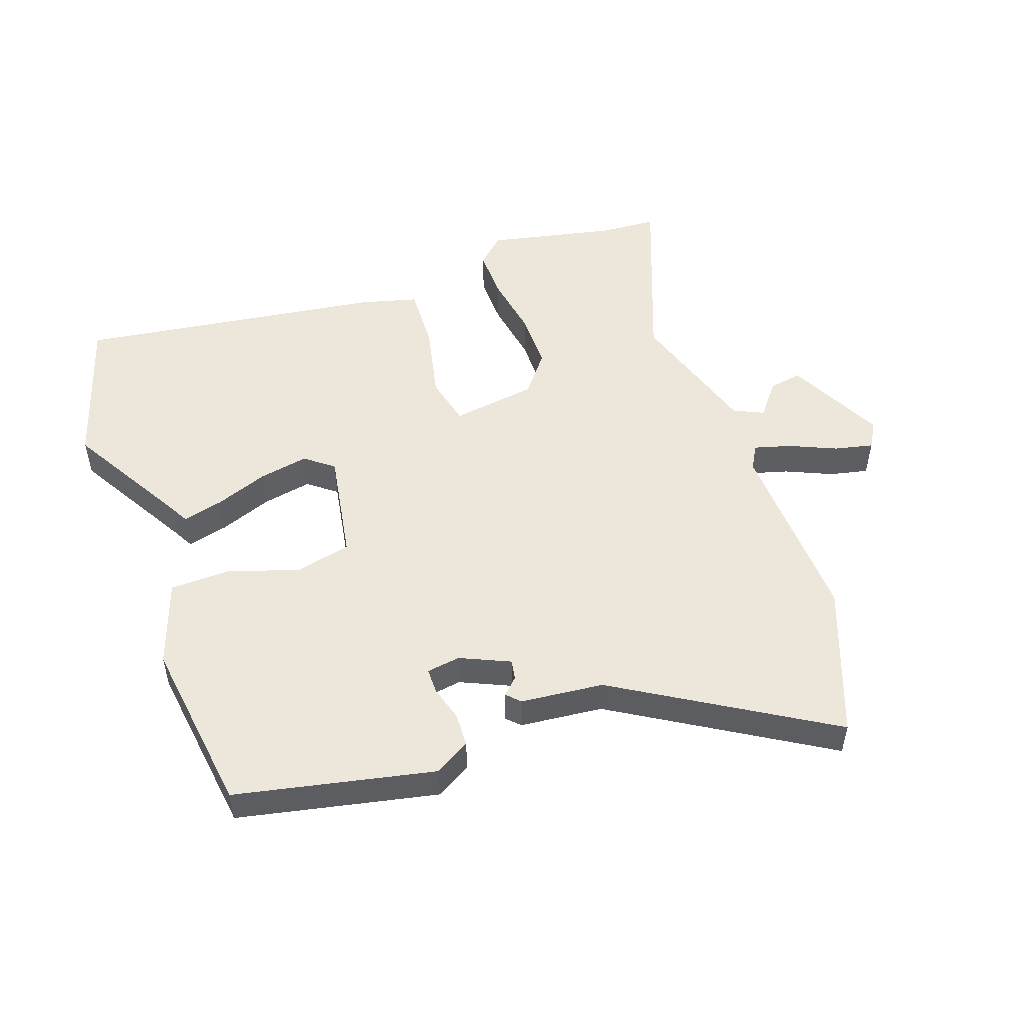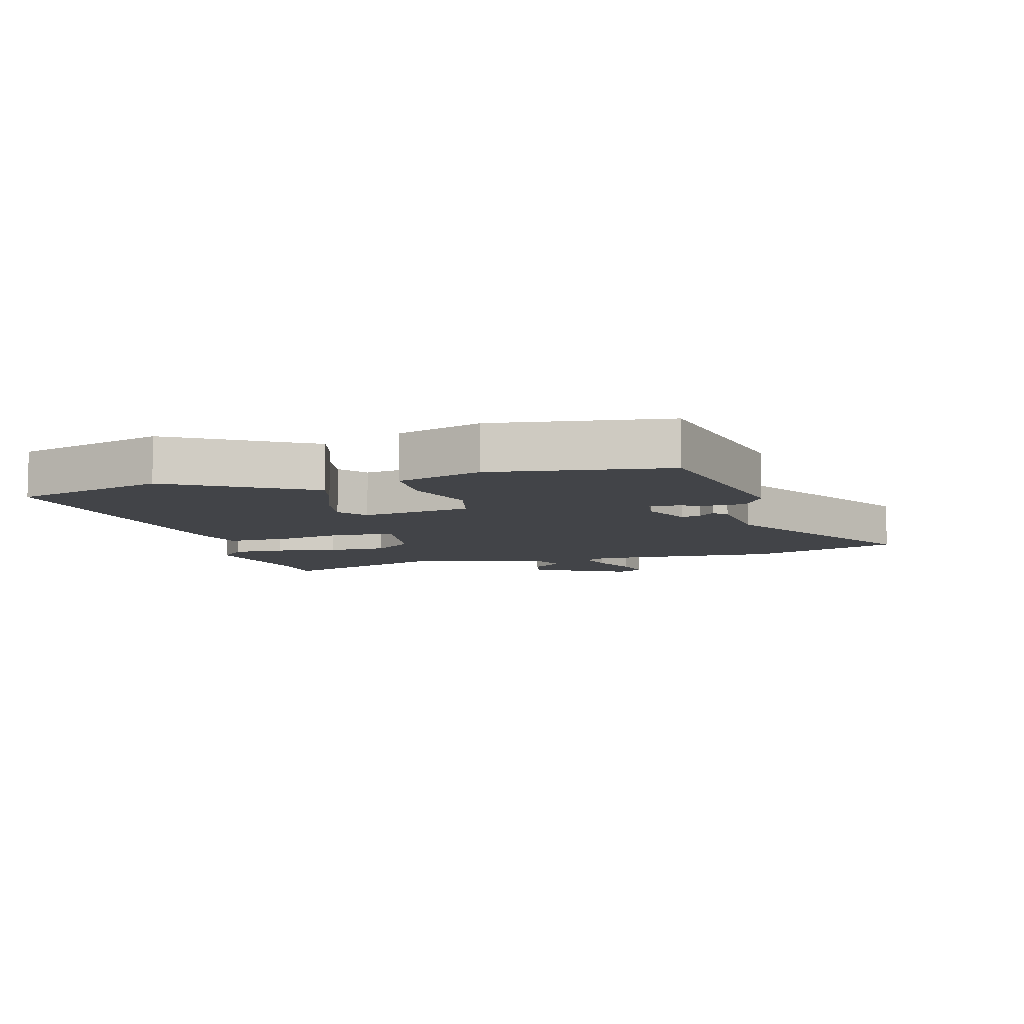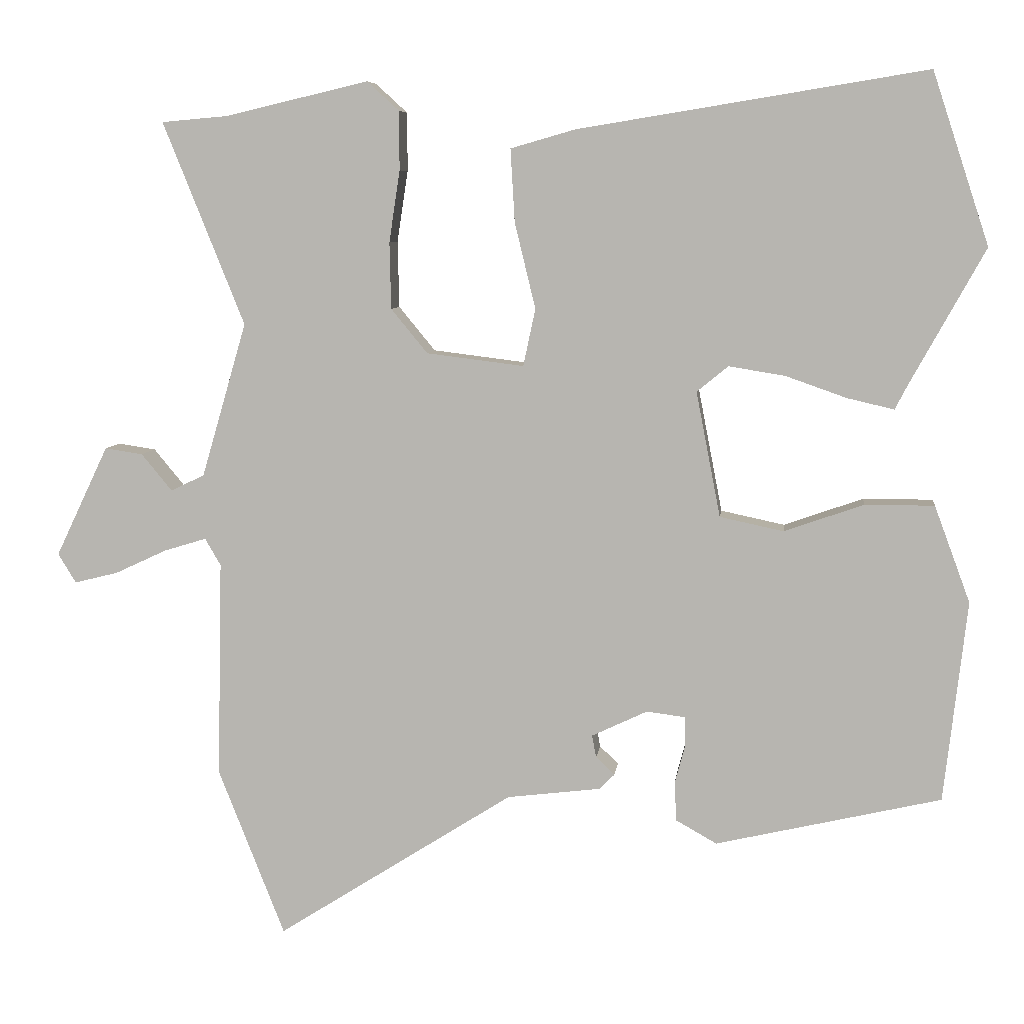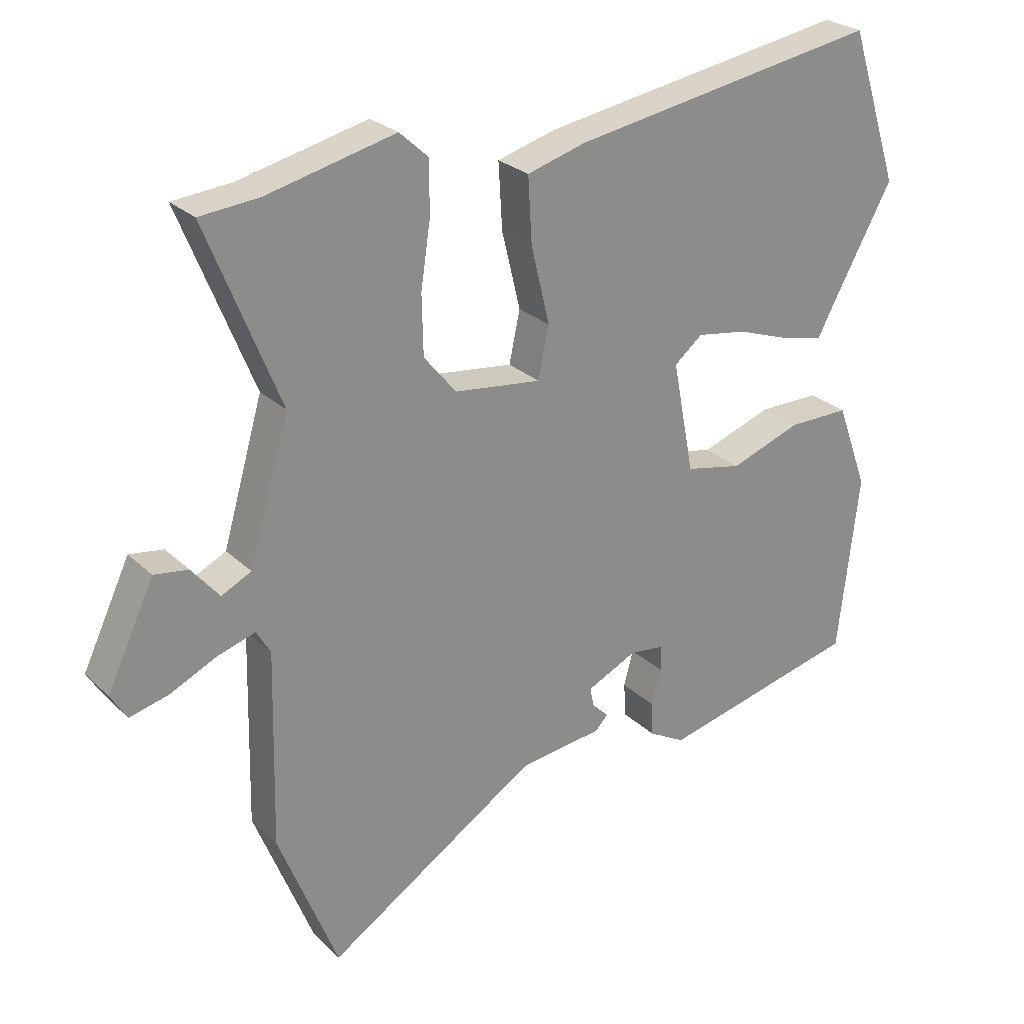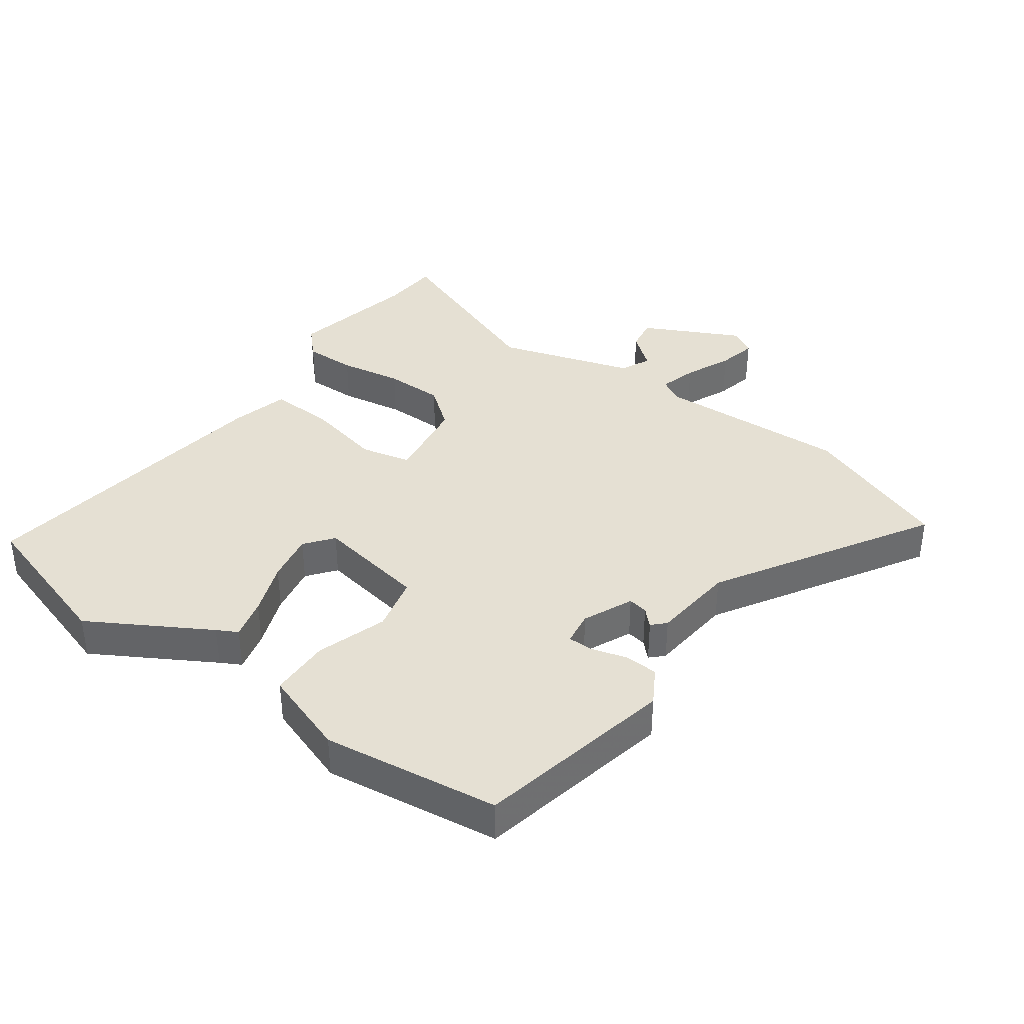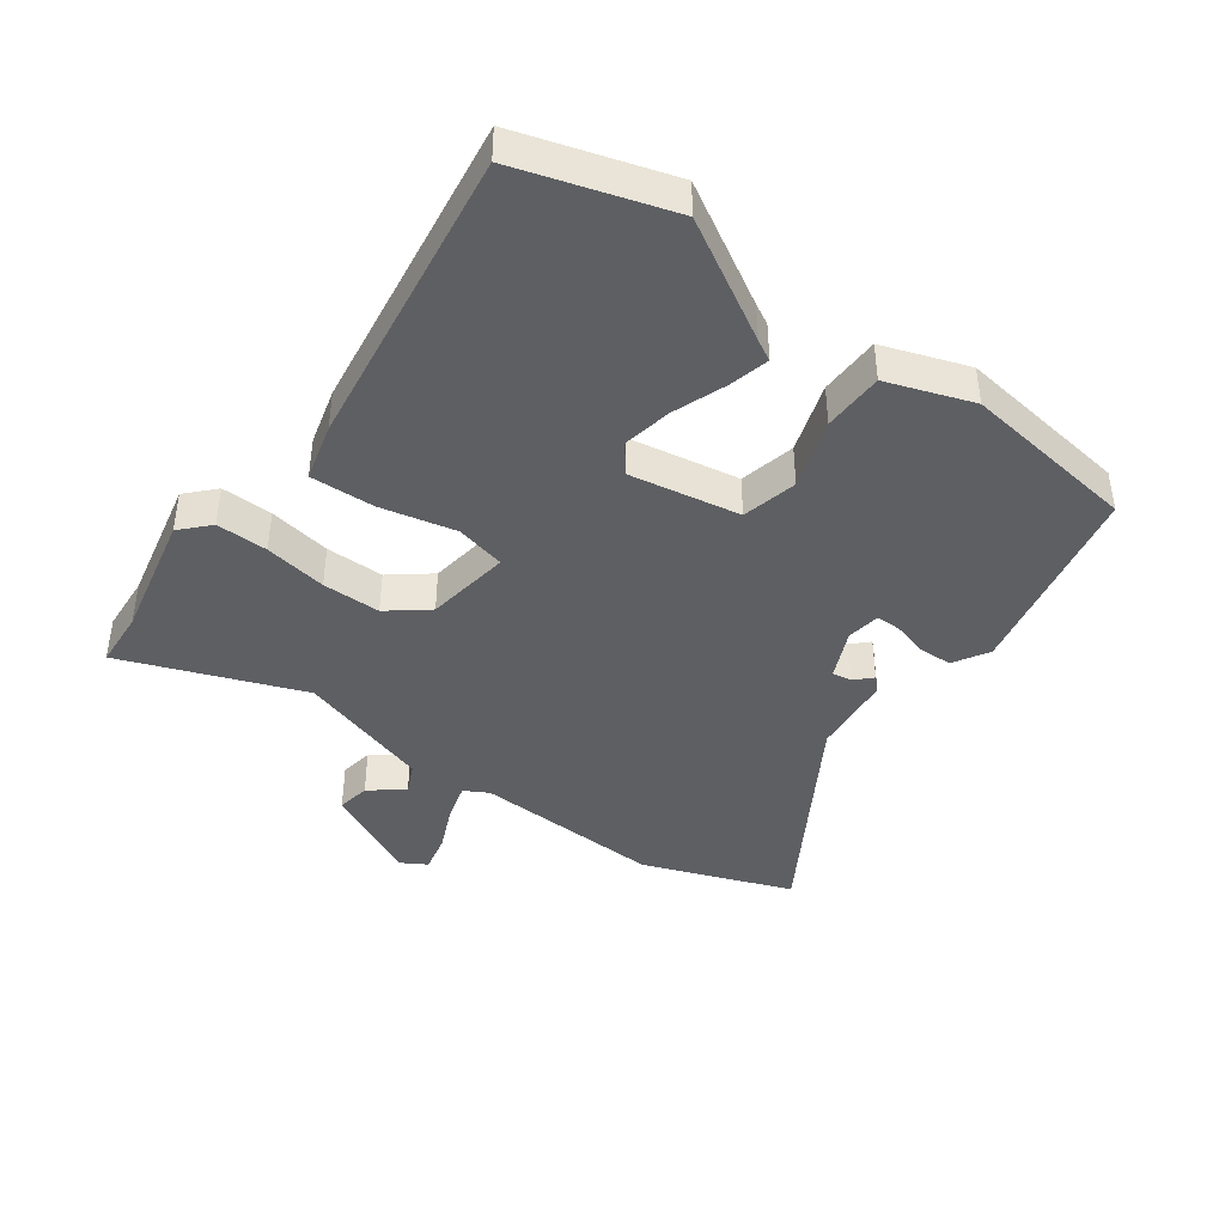
<metadata>
{"format":"obj","ext":"obj","renderer":"f3d","projection":"perspective","resolution":1024,"background":"white","views":[{"elev":51.4,"azim":159.4,"up":"+Y"},{"elev":-8.0,"azim":103.9,"up":"+Y"},{"elev":7.2,"azim":6.8,"up":"+Z"},{"elev":26.2,"azim":-34.7,"up":"+Z"},{"elev":38.1,"azim":124.7,"up":"+Y"},{"elev":-41.9,"azim":52.8,"up":"+Y"}]}
</metadata>
<code>
v -0.59 0.07 0.492
v -0.498 0.07 0.5
v -0.297 0.07 0.547
v -0.252 0.07 0.506
v -0.252 0.07 0.424
v -0.267 0.07 0.324
v -0.265 0.07 0.231
v -0.214 0.07 0.169
v -0.078 0.07 0.152
v -0.061 0.07 0.232
v -0.09 0.07 0.352
v -0.096 0.07 0.454
v -0.005 0.07 0.48
v 0.481 0.07 0.559
v 0.56 0.07 0.319
v 0.455 0.07 0.129
v 0.438 0.07 0.096
v 0.373 0.07 0.111
v 0.288 0.07 0.141
v 0.209 0.07 0.154
v 0.165 0.07 0.118
v 0.199 0.07 -0.057
v 0.288 0.07 -0.076
v 0.399 0.07 -0.037
v 0.496 0.07 -0.037
v 0.546 0.07 -0.172
v 0.514 0.07 -0.453
v 0.199 0.07 -0.526
v 0.142 0.07 -0.494
v 0.139 0.07 -0.44
v 0.154 0.07 -0.384
v 0.153 0.07 -0.344
v 0.099 0.07 -0.337
v 0.021 0.07 -0.374
v 0.027 0.07 -0.405
v 0.053 0.07 -0.43
v 0.033 0.07 -0.451
v -0.099 0.07 -0.467
v -0.43 0.07 -0.677
v -0.523 0.07 -0.442
v -0.516 0.07 -0.138
v -0.538 0.07 -0.1
v -0.597 0.07 -0.118
v -0.67 0.07 -0.152
v -0.731 0.07 -0.167
v -0.756 0.07 -0.126
v -0.682 0.07 0.029
v -0.629 0.07 0.021
v -0.586 0.07 -0.031
v -0.539 0.07 -0.008
v -0.476 0.07 0.208
v -0.59 0 0.492
v -0.498 0 0.5
v -0.297 0 0.547
v -0.252 0 0.506
v -0.252 0 0.424
v -0.267 0 0.324
v -0.265 0 0.231
v -0.214 0 0.169
v -0.078 0 0.152
v -0.061 0 0.232
v -0.09 0 0.352
v -0.096 0 0.454
v -0.005 0 0.48
v 0.481 0 0.559
v 0.56 0 0.319
v 0.455 0 0.129
v 0.438 0 0.096
v 0.373 0 0.111
v 0.288 0 0.141
v 0.209 0 0.154
v 0.165 0 0.118
v 0.199 0 -0.057
v 0.288 0 -0.076
v 0.399 0 -0.037
v 0.496 0 -0.037
v 0.546 0 -0.172
v 0.514 0 -0.453
v 0.199 0 -0.526
v 0.142 0 -0.494
v 0.139 0 -0.44
v 0.154 0 -0.384
v 0.153 0 -0.344
v 0.099 0 -0.337
v 0.021 0 -0.374
v 0.027 0 -0.405
v 0.053 0 -0.43
v 0.033 0 -0.451
v -0.099 0 -0.467
v -0.43 0 -0.677
v -0.523 0 -0.442
v -0.516 0 -0.138
v -0.538 0 -0.1
v -0.597 0 -0.118
v -0.67 0 -0.152
v -0.731 0 -0.167
v -0.756 0 -0.126
v -0.682 0 0.029
v -0.629 0 0.021
v -0.586 0 -0.031
v -0.539 0 -0.008
v -0.476 0 0.208
f 47 48 49
f 46 47 49
f 45 46 49
f 44 45 49
f 43 44 49
f 42 43 49 50
f 41 42 50 51
f 40 41 51
f 39 40 51
f 38 39 51
f 35 36 37 38
f 51 1 2
f 38 51 2
f 35 38 2
f 34 35 2
f 29 30 31
f 28 29 31
f 27 28 31
f 26 27 31
f 25 26 31
f 24 25 31
f 23 24 31
f 22 23 31 32
f 21 22 32 33
f 16 17 18 19
f 16 19 20
f 15 16 20
f 14 15 20
f 13 14 20
f 12 13 20
f 11 12 20
f 10 11 20
f 9 10 20 21
f 4 5 6
f 3 4 6
f 2 3 6
f 2 6 7
f 34 2 7 8
f 21 33 34
f 9 21 34
f 8 9 34
f 100 99 98
f 100 98 97
f 100 97 96
f 100 96 95
f 100 95 94
f 101 100 94 93
f 102 101 93 92
f 102 92 91
f 102 91 90
f 102 90 89
f 89 88 87 86
f 53 52 102
f 53 102 89
f 53 89 86
f 53 86 85
f 82 81 80
f 82 80 79
f 82 79 78
f 82 78 77
f 82 77 76
f 82 76 75
f 82 75 74
f 83 82 74 73
f 84 83 73 72
f 70 69 68 67
f 71 70 67
f 71 67 66
f 71 66 65
f 71 65 64
f 71 64 63
f 71 63 62
f 71 62 61
f 72 71 61 60
f 57 56 55
f 57 55 54
f 57 54 53
f 58 57 53
f 59 58 53 85
f 85 84 72
f 85 72 60
f 85 60 59
f 1 52 53 2
f 2 53 54 3
f 3 54 55 4
f 4 55 56 5
f 5 56 57 6
f 6 57 58 7
f 7 58 59 8
f 8 59 60 9
f 9 60 61 10
f 10 61 62 11
f 11 62 63 12
f 12 63 64 13
f 13 64 65 14
f 14 65 66 15
f 15 66 67 16
f 16 67 68 17
f 17 68 69 18
f 18 69 70 19
f 19 70 71 20
f 20 71 72 21
f 21 72 73 22
f 22 73 74 23
f 23 74 75 24
f 24 75 76 25
f 25 76 77 26
f 26 77 78 27
f 27 78 79 28
f 28 79 80 29
f 29 80 81 30
f 30 81 82 31
f 31 82 83 32
f 32 83 84 33
f 33 84 85 34
f 34 85 86 35
f 35 86 87 36
f 36 87 88 37
f 37 88 89 38
f 38 89 90 39
f 39 90 91 40
f 40 91 92 41
f 41 92 93 42
f 42 93 94 43
f 43 94 95 44
f 44 95 96 45
f 45 96 97 46
f 46 97 98 47
f 47 98 99 48
f 48 99 100 49
f 49 100 101 50
f 50 101 102 51
f 51 102 52 1

</code>
